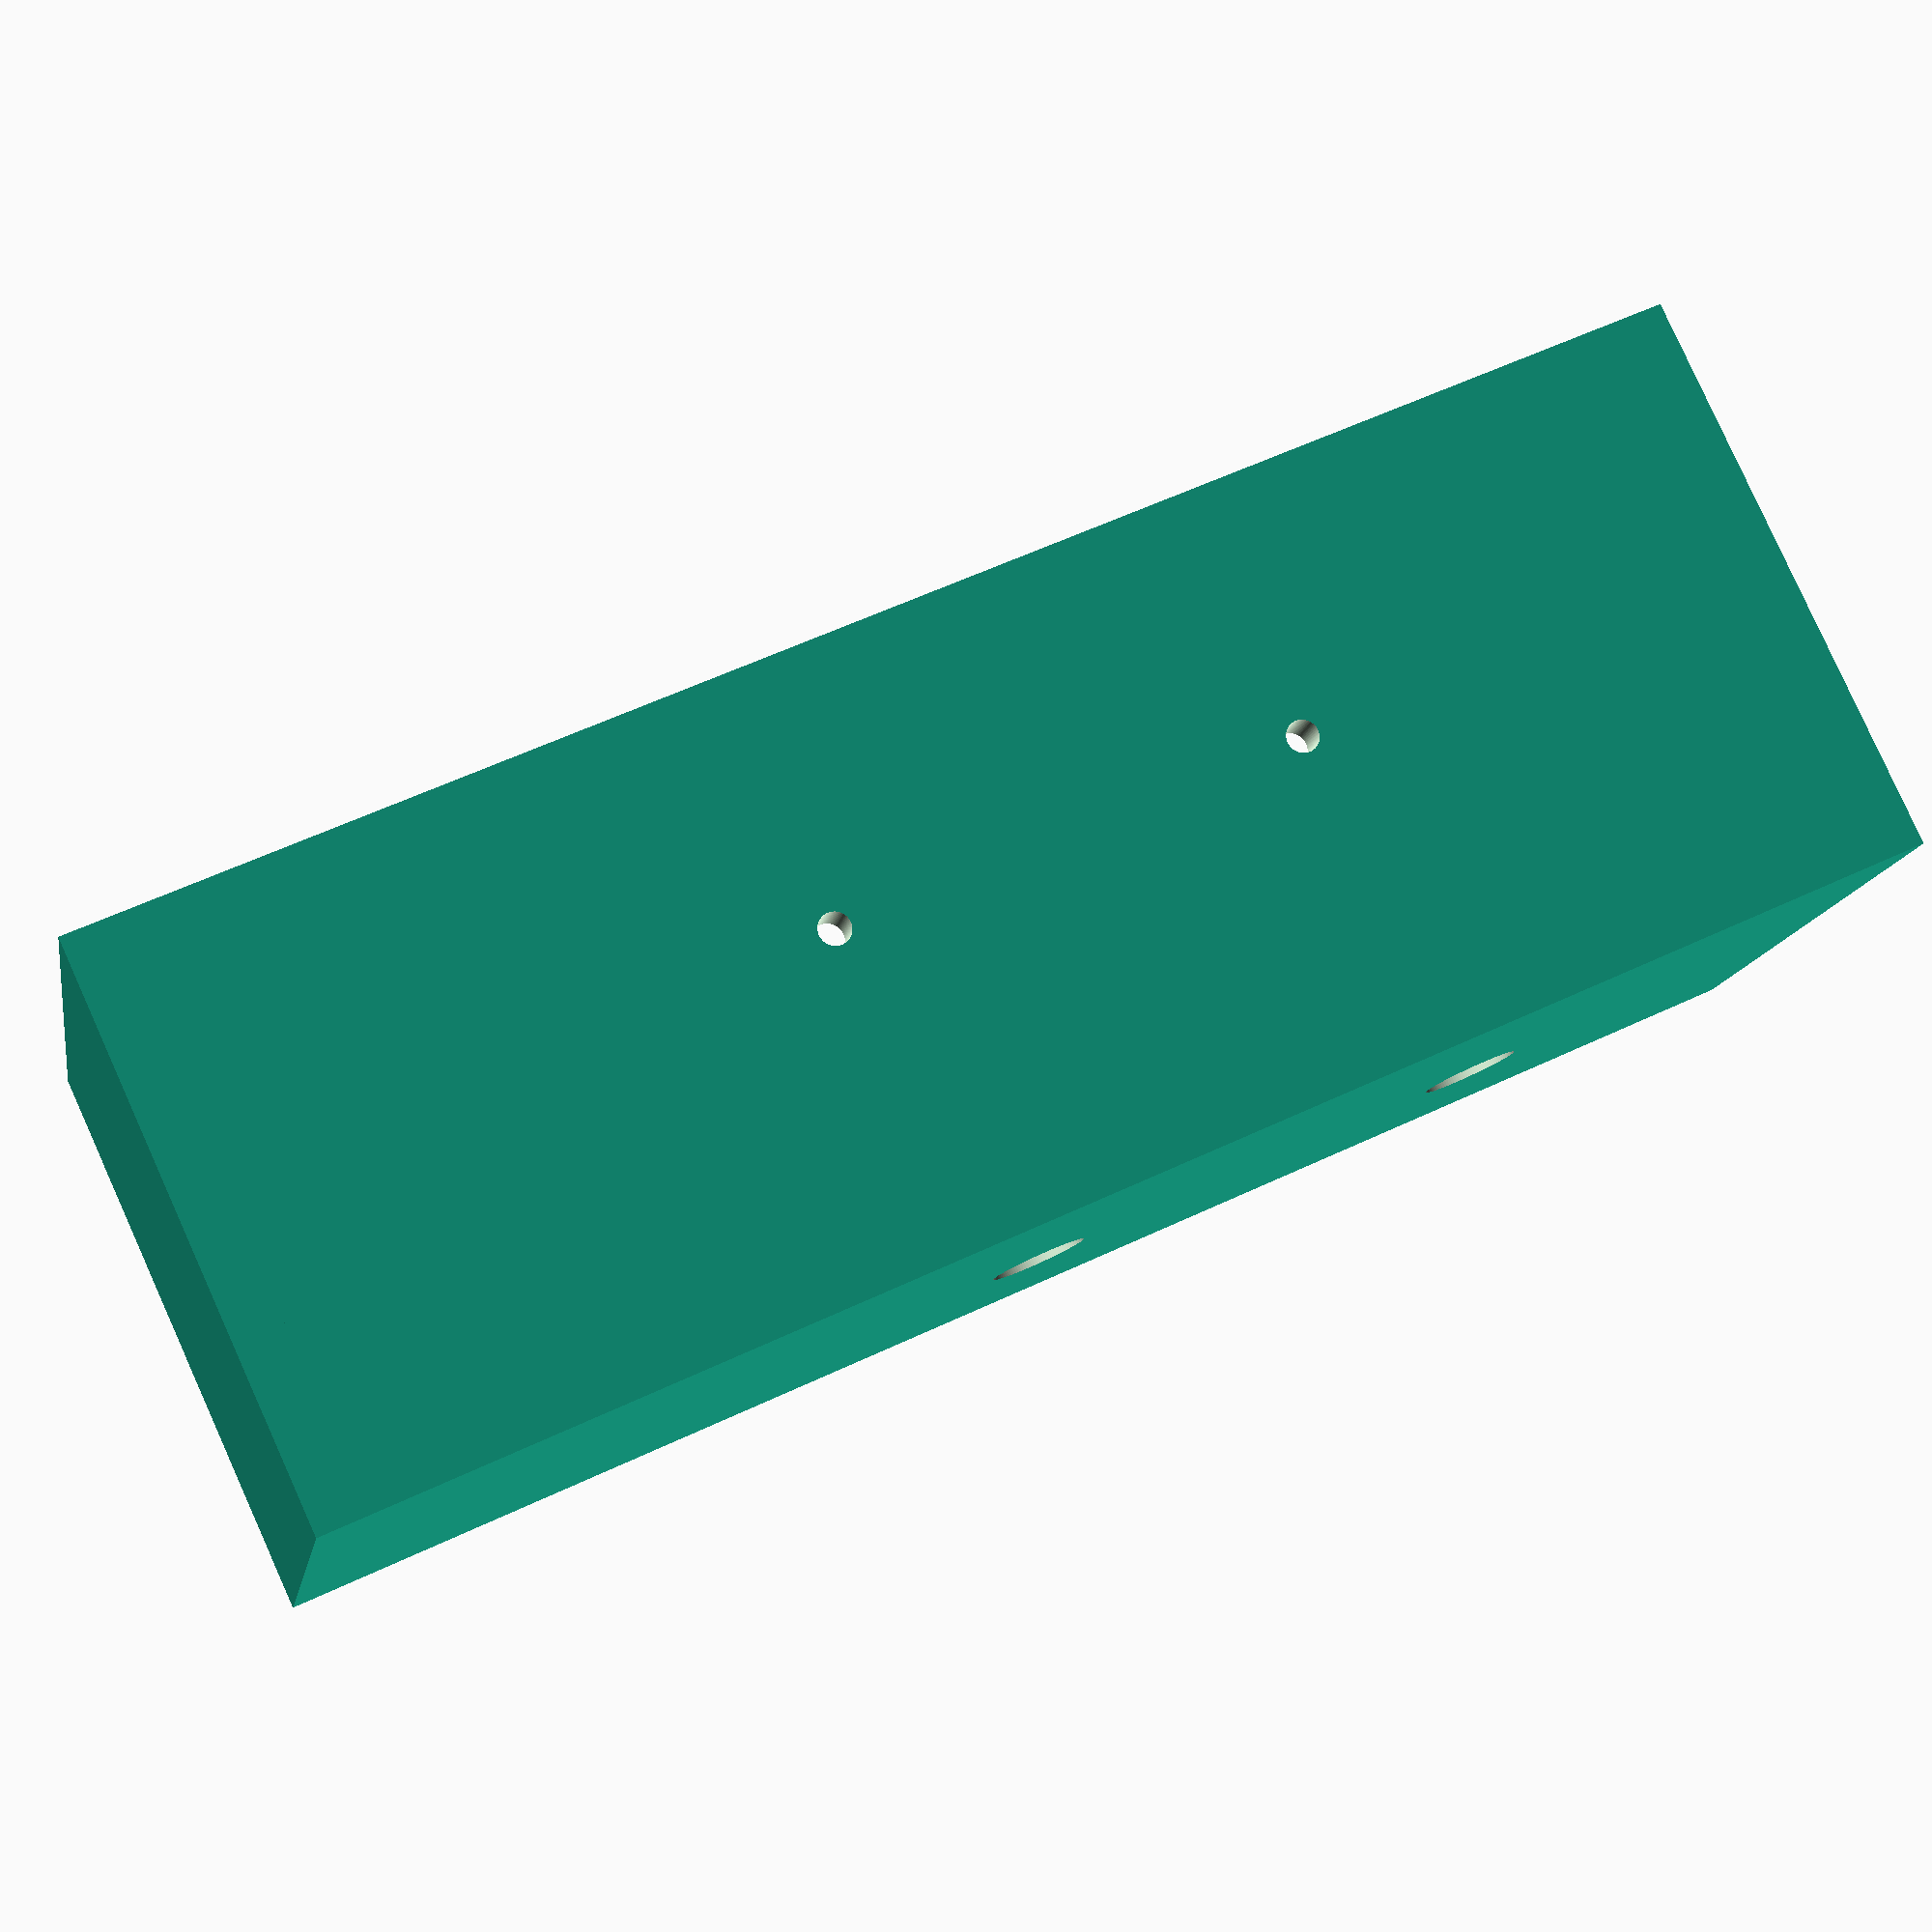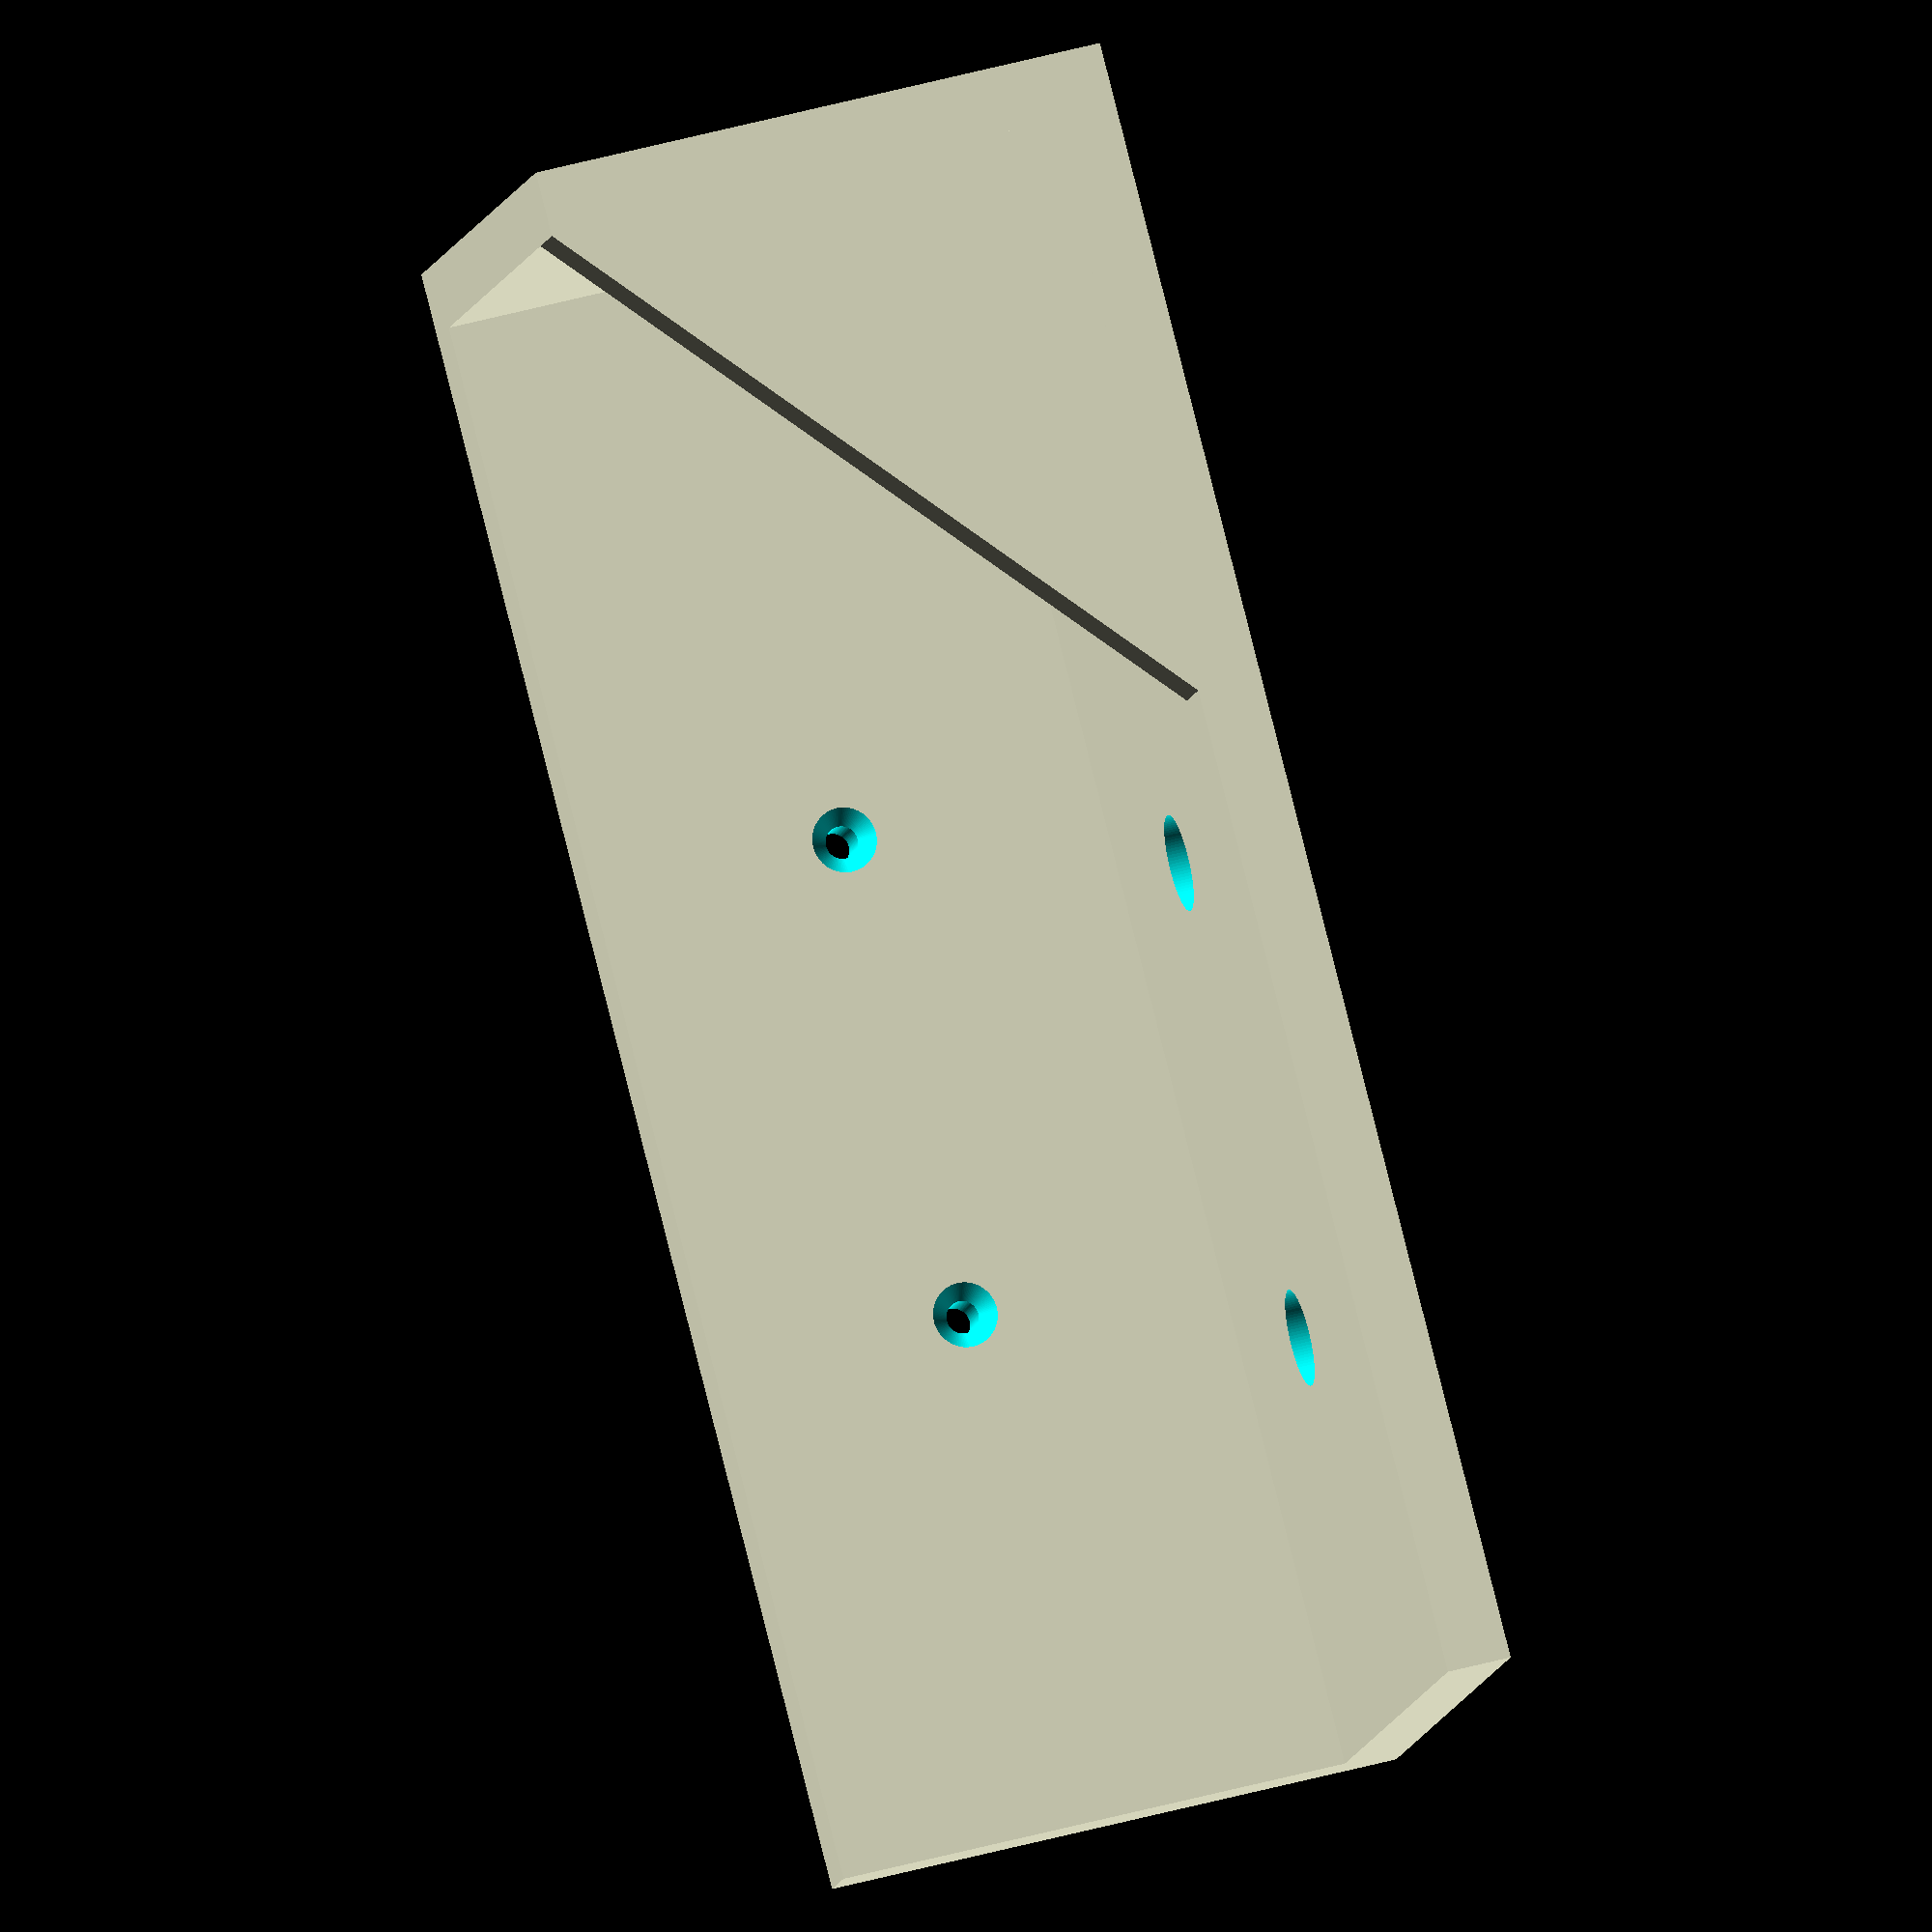
<openscad>

w = 16;
h = 16;
wall = 2;
strike = 14;

rotate([90,0,0]) {
union() {
    difference() {
        linear_extrude(50) {
            polygon(points=[[0,0],[0,wall+h],[wall,wall+h],[wall,wall],[wall*2+w,wall],[wall*2+w,0]]);
        };
        translate([11,-1,2+7+strike]) {
            rotate([0,90,90]) {
                cylinder(5,1.5,1.5, $fn=100);
            }
        }
        translate([11,-1,2+7+15+strike]) {
            rotate([0,90,90]) {
                cylinder(5,1.5,1.5, $fn=100);
            }
        }
           translate([1,10,2+7+10]) {
            rotate([0,90,0]) {
                cylinder(5,0,5, $fn=100);
            }
        }
        translate([1,10,2+7+15+10]) {
            rotate([0,90,0]) {
                cylinder(5,0,5, $fn=100);
            }
        }
        
        translate([-1,10,2+7+10]) {
            rotate([0,90,0]) {
                cylinder(5,0.5,0.5, $fn=100);
            }
        }
        translate([-1,10,2+7+15+10]) {
            rotate([0,90,0]) {
                cylinder(5,0.5,0.5, $fn=100);
            }
        }
     
     

    }

    

    polygon(points=[[0,0],[0,wall+h],[wall,wall+h],[wall,wall],[wall+w,wall],[wall+w,0]]);
    translate([0,0,-1]) {
    cube([wall*2+w,wall+h,wall]);
    }

    translate([wall*2+w,wall,wall-1]) {
        rotate([0,270,0]) {
            linear_extrude(wall) {
                polygon(points=[
                    [0,0],
                    [wall+h,0],
                    [0,w]
                    ]);
            }
        }
    }
    
}
}
</openscad>
<views>
elev=98.6 azim=259.6 roll=24.3 proj=p view=solid
elev=133.2 azim=125.4 roll=107.5 proj=o view=solid
</views>
